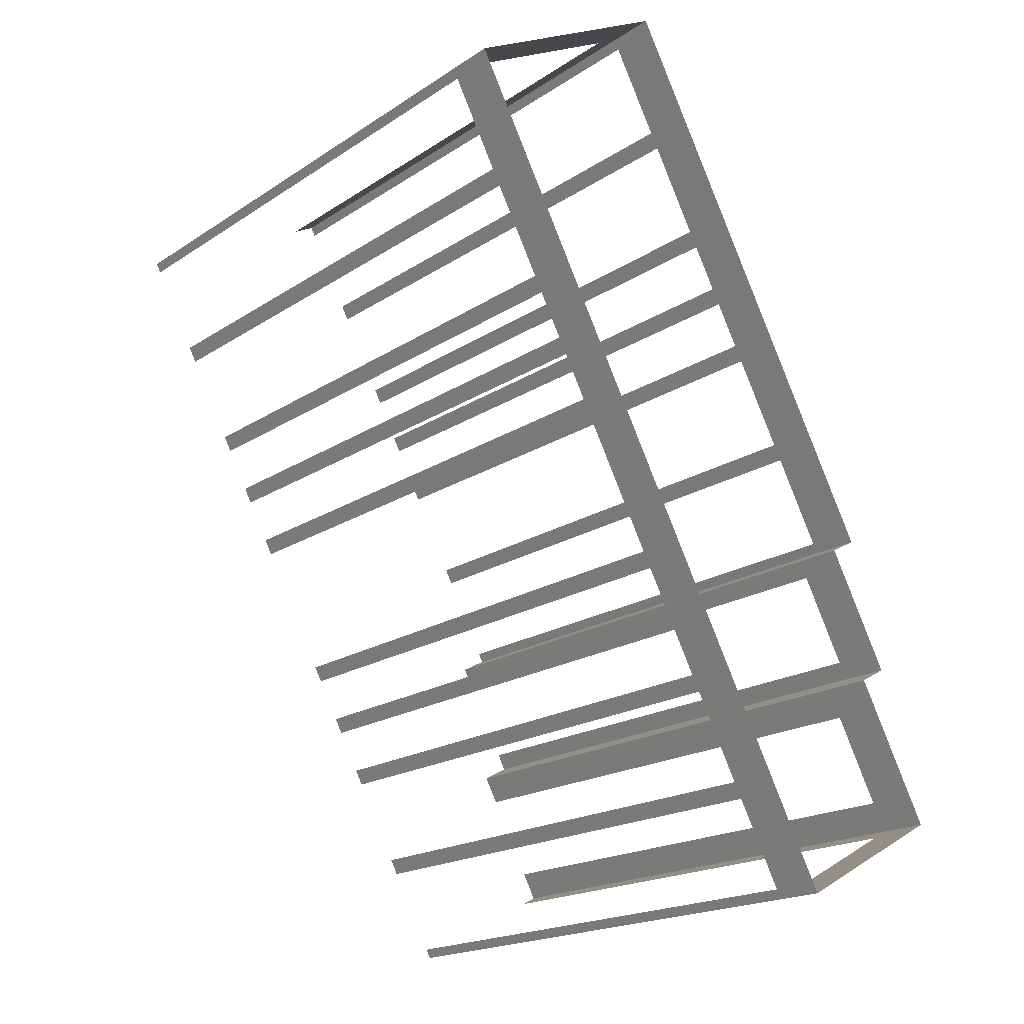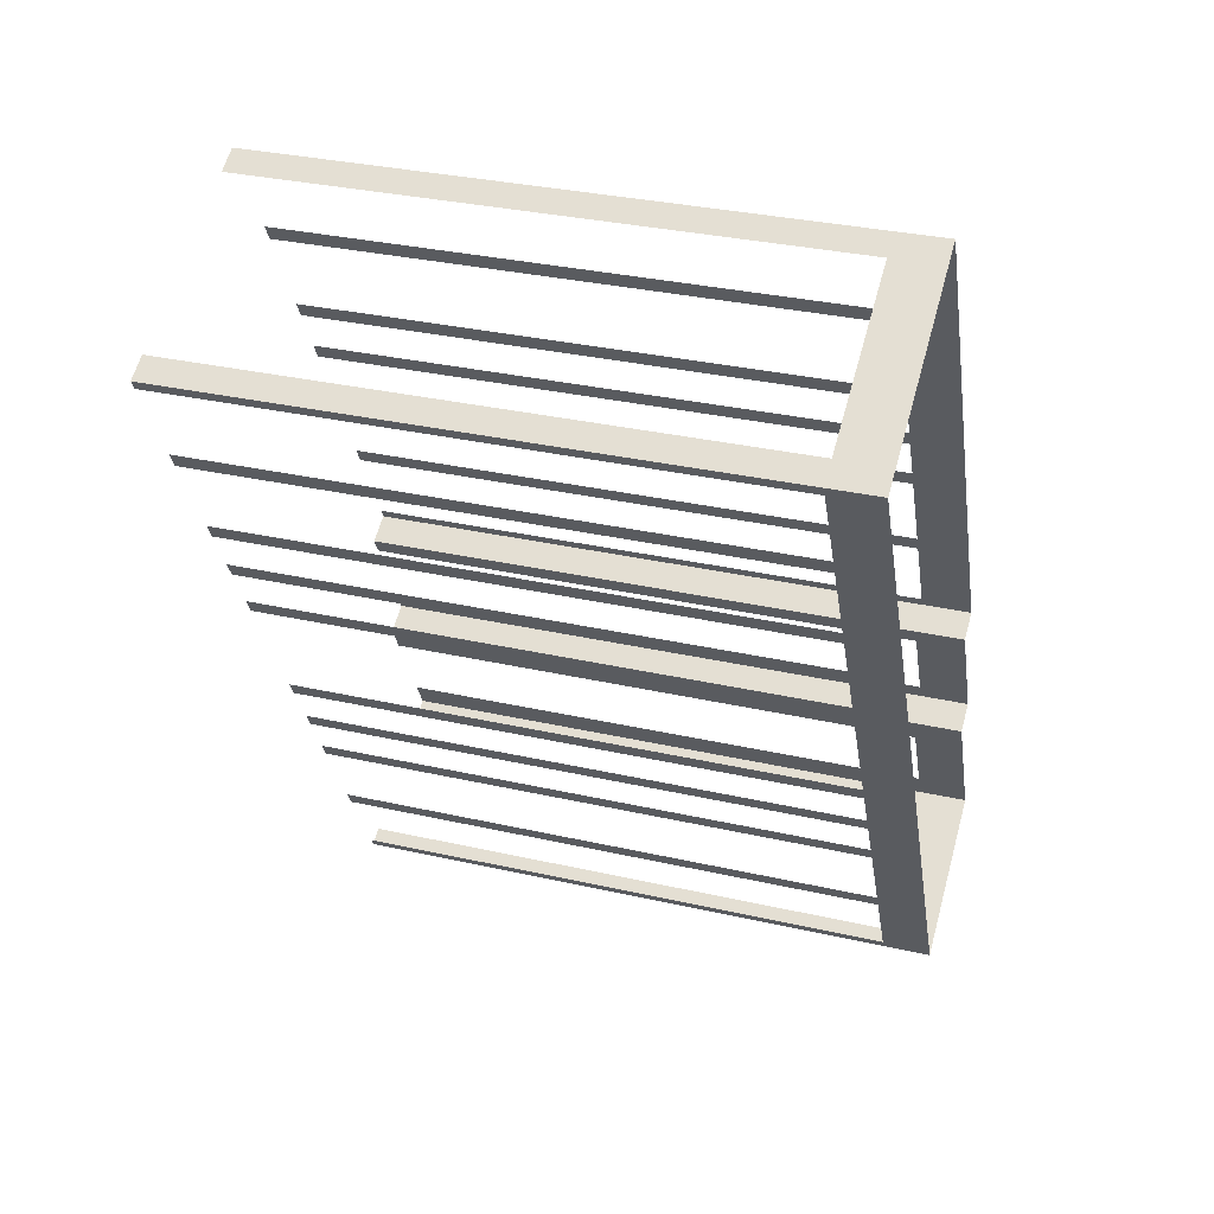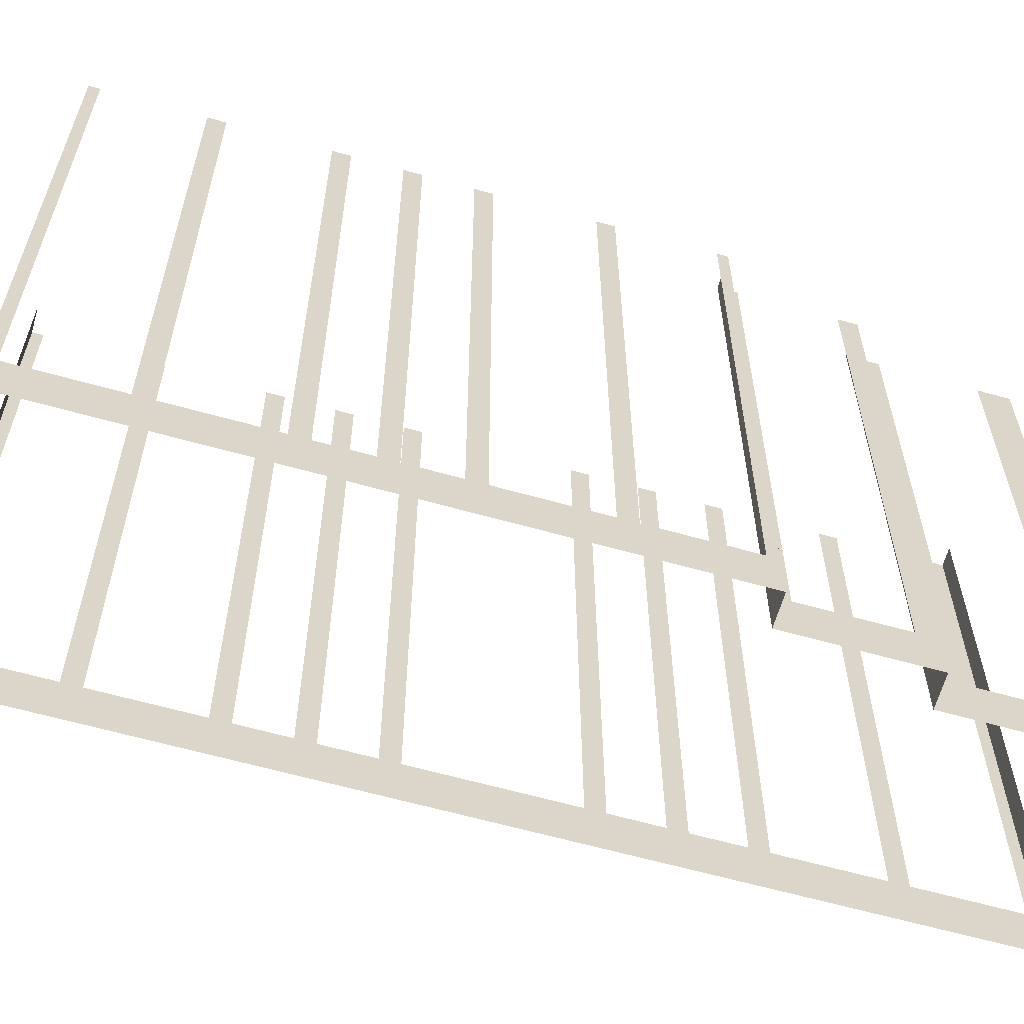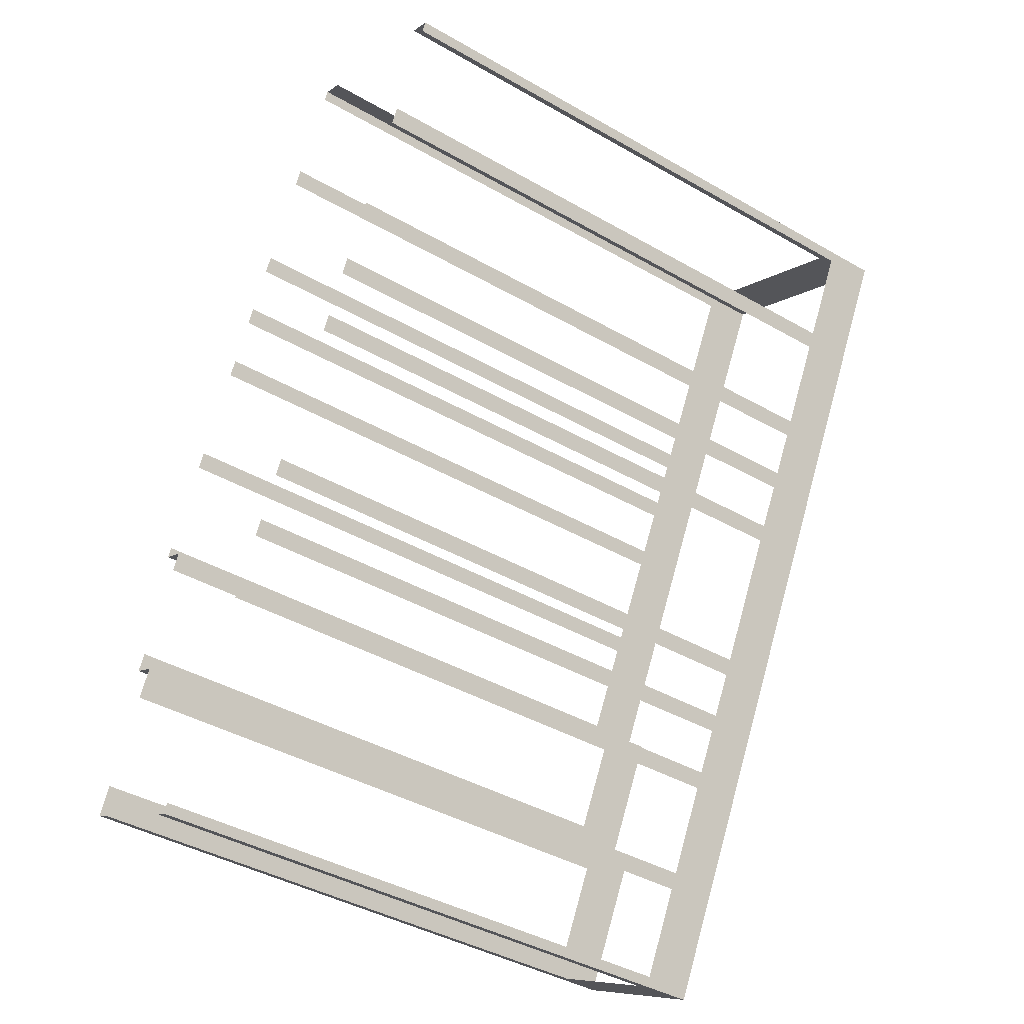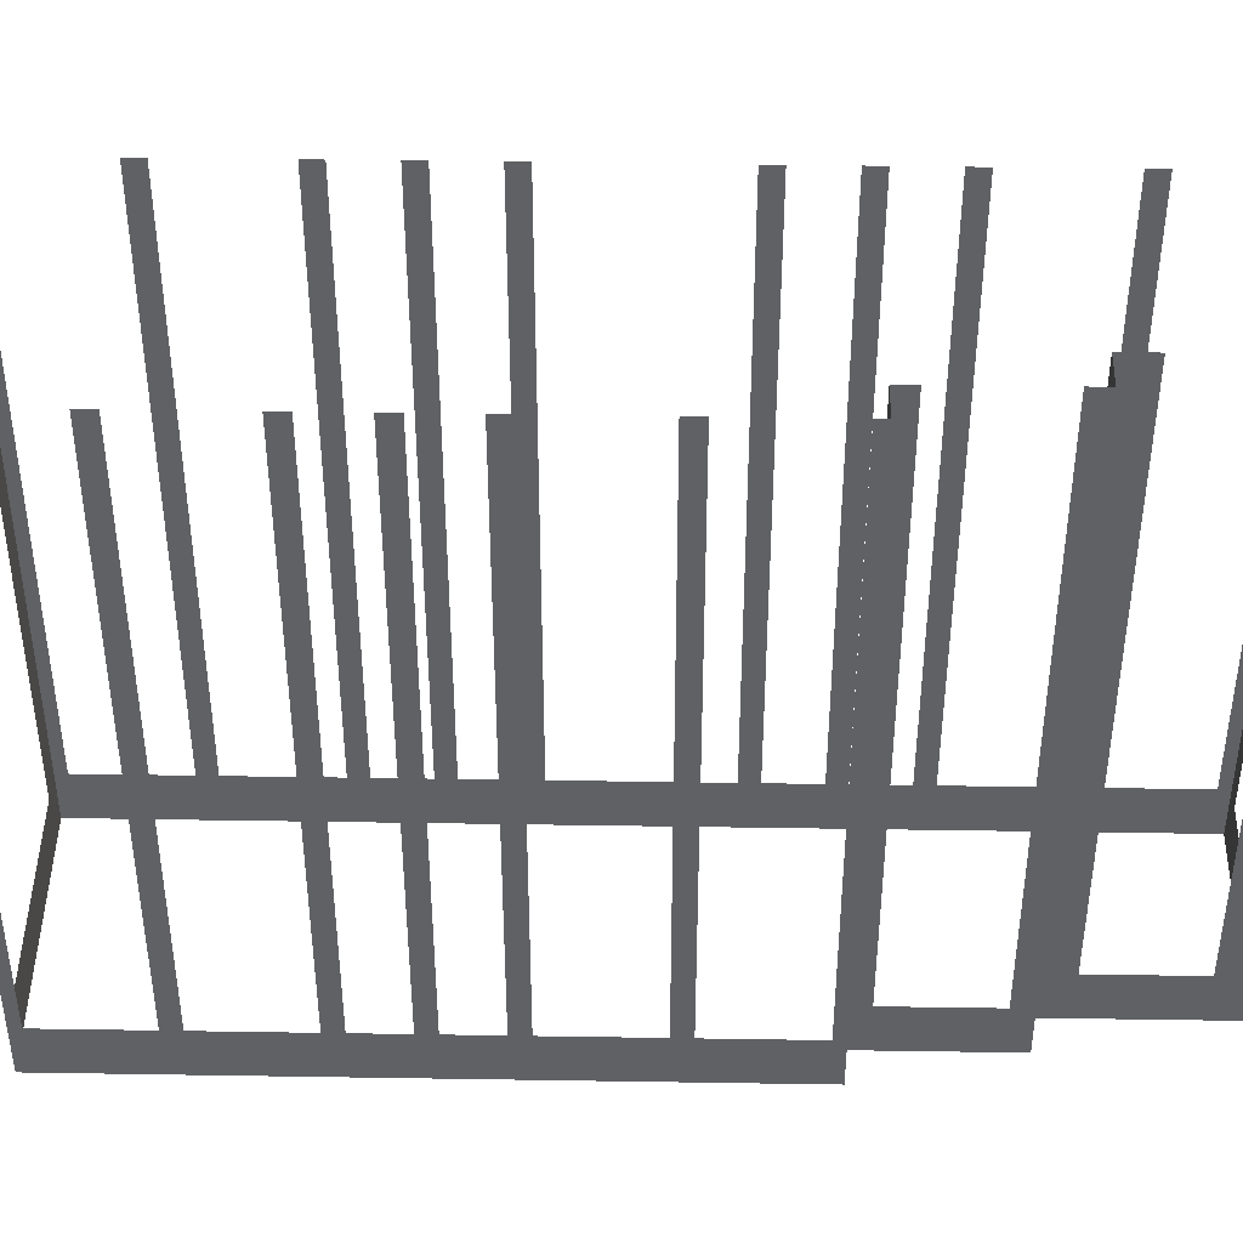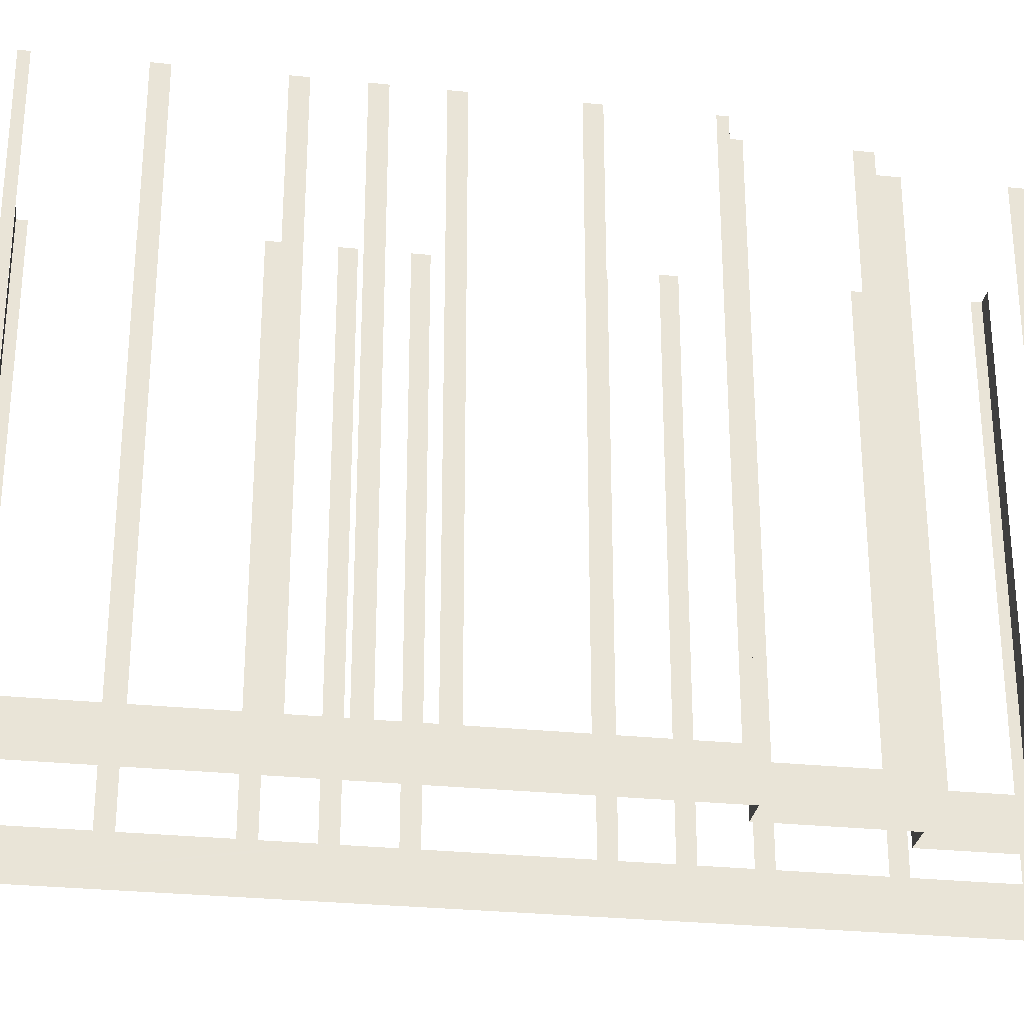
<metadata>
{"format":"obj","ext":"obj","renderer":"f3d","projection":"perspective","resolution":1024,"background":"white","views":[{"elev":-19.1,"azim":140.7,"up":"+Y"},{"elev":32.4,"azim":107.6,"up":"+Y"},{"elev":-62.5,"azim":-134.2,"up":"+Z"},{"elev":-42.0,"azim":55.5,"up":"+Y"},{"elev":44.1,"azim":-117.2,"up":"+Z"},{"elev":-28.5,"azim":-127.1,"up":"+Z"}]}
</metadata>
<code>
o geometryt000010000010000110010110000110000110100000010100st186
v 812.8 -134.5 148.4
v 813.3 -134.8 167
v 812.8 -134.5 167
v 808.1 -132 146.8
v 808.7 -132.3 148.4
v 813.3 -134.8 146.8
v 808.7 -132.3 167
v 808.1 -132 167
v 808.6 -131.1 148.4
v 808.1 -132 167
v 808.6 -131.1 167
v 810.1 -128.3 148.4
v 808.1 -132 146.8
v 810.1 -128.3 167
v 810.6 -127.4 167
v 810.6 -127.4 146.8
v 809.9 -126.4 148.4
v 809.7 -126.9 167
v 809.9 -126.4 167
v 811.7 -123.1 146.8
v 811.4 -123.6 148.4
v 809.7 -126.9 146.8
v 811.4 -123.6 167
v 811.7 -123.1 167
v 809.7 -126.9 146.8
v 810.6 -127.4 146.8
v 810.6 -127.4 167
v 809.7 -126.9 167
v 810.8 -122.6 146.8
v 811.7 -123.1 146.8
v 811.7 -123.1 167
v 810.8 -122.6 167
v 811 -122.3 148.4
v 810.8 -122.6 167
v 811 -122.3 167
v 812.5 -119.5 148.4
v 812.4 -119.6 146.8
v 810.8 -122.6 146.8
v 812.5 -119.5 167
v 812.7 -119 167
v 812.7 -119 148.4
v 814.2 -116.3 148.4
v 814.2 -116.3 167
v 814.5 -115.8 167
v 814.5 -115.8 148.4
v 815.2 -114.4 148.4
v 815.2 -114.4 167
v 815.5 -113.9 167
v 815.5 -113.9 148.4
v 816.2 -112.6 148.4
v 816.2 -112.6 167
v 816.5 -112.1 167
v 816.5 -112.1 148.4
v 819.9 -105.8 146.8
v 818 -109.3 148.4
v 818 -109.3 167
v 818.2 -108.8 167
v 818.2 -108.8 148.4
v 819.7 -106.1 148.4
v 819.7 -106.1 167
v 819.9 -105.8 167
v 826.7 -109.8 148.4
v 826.9 -109.5 167
v 826.7 -109.8 167
v 825.3 -112.6 148.4
v 826.9 -109.5 146.8
v 825.3 -112.6 167
v 825 -113.1 167
v 825 -113.1 148.4
v 823.5 -115.8 148.4
v 823.5 -115.8 167
v 823.2 -116.3 167
v 823.2 -116.3 148.4
v 822.5 -117.7 148.4
v 822.5 -117.7 167
v 822.2 -118.2 167
v 822.2 -118.2 148.4
v 821.5 -119.6 148.4
v 821.5 -119.6 167
v 821.2 -120.1 167
v 821.2 -120.1 148.4
v 819 -124.2 148.4
v 819 -124.2 167
v 818.7 -124.7 167
v 818.7 -124.7 148.4
v 813.3 -134.8 146.8
v 818 -126.1 148.4
v 818 -126.1 167
v 817.7 -126.6 167
v 817.7 -126.6 148.4
v 817 -128 148.4
v 817 -128 167
v 816.7 -128.5 167
v 816.7 -128.5 148.4
v 815.2 -131.2 148.4
v 815.2 -131.2 167
v 815 -131.7 167
v 815 -131.7 148.4
v 813.5 -134.5 148.4
v 813.5 -134.5 167
v 813.3 -134.8 167
v 820.6 -106.2 148.4
v 819.9 -105.8 167
v 820.6 -106.2 167
v 826.1 -109.1 148.4
v 819.9 -105.8 146.8
v 826.1 -109.1 167
v 826.9 -109.5 167
v 826.9 -109.5 146.8
f 1 2 3
f 4 1 5
f 4 6 1
f 2 1 6
f 7 8 5
f 8 4 5
f 9 10 11
f 12 13 9
f 10 9 13
f 14 15 12
f 15 16 12
f 16 13 12
f 17 18 19
f 20 17 21
f 20 22 17
f 18 17 22
f 23 24 21
f 24 20 21
f 25 26 27
f 25 27 28
f 29 30 31
f 29 31 32
f 33 34 35
f 36 37 33
f 37 38 33
f 34 33 38
f 39 40 36
f 40 41 36
f 41 37 36
f 41 42 37
f 43 44 42
f 44 45 42
f 42 45 37
f 45 46 37
f 47 48 46
f 48 49 46
f 46 49 37
f 49 50 37
f 51 52 50
f 52 53 50
f 53 54 50
f 50 54 37
f 55 54 53
f 56 57 55
f 57 58 55
f 58 54 55
f 59 54 58
f 60 61 59
f 61 54 59
f 62 63 64
f 65 66 62
f 63 62 66
f 67 68 65
f 68 69 65
f 69 66 65
f 69 70 66
f 71 72 70
f 72 73 70
f 70 73 66
f 73 74 66
f 75 76 74
f 76 77 74
f 74 77 66
f 77 78 66
f 79 80 78
f 80 81 78
f 78 81 66
f 81 82 66
f 83 84 82
f 84 85 82
f 85 86 82
f 82 86 66
f 87 86 85
f 88 89 87
f 89 90 87
f 90 86 87
f 91 86 90
f 94 86 91
f 95 86 94
f 96 97 95
f 97 98 95
f 98 86 95
f 99 86 98
f 100 101 99
f 101 86 99
f 102 103 104
f 105 106 102
f 103 102 106
f 107 108 105
f 109 106 105
f 92 93 91
f 93 94 91
f 108 109 105

</code>
